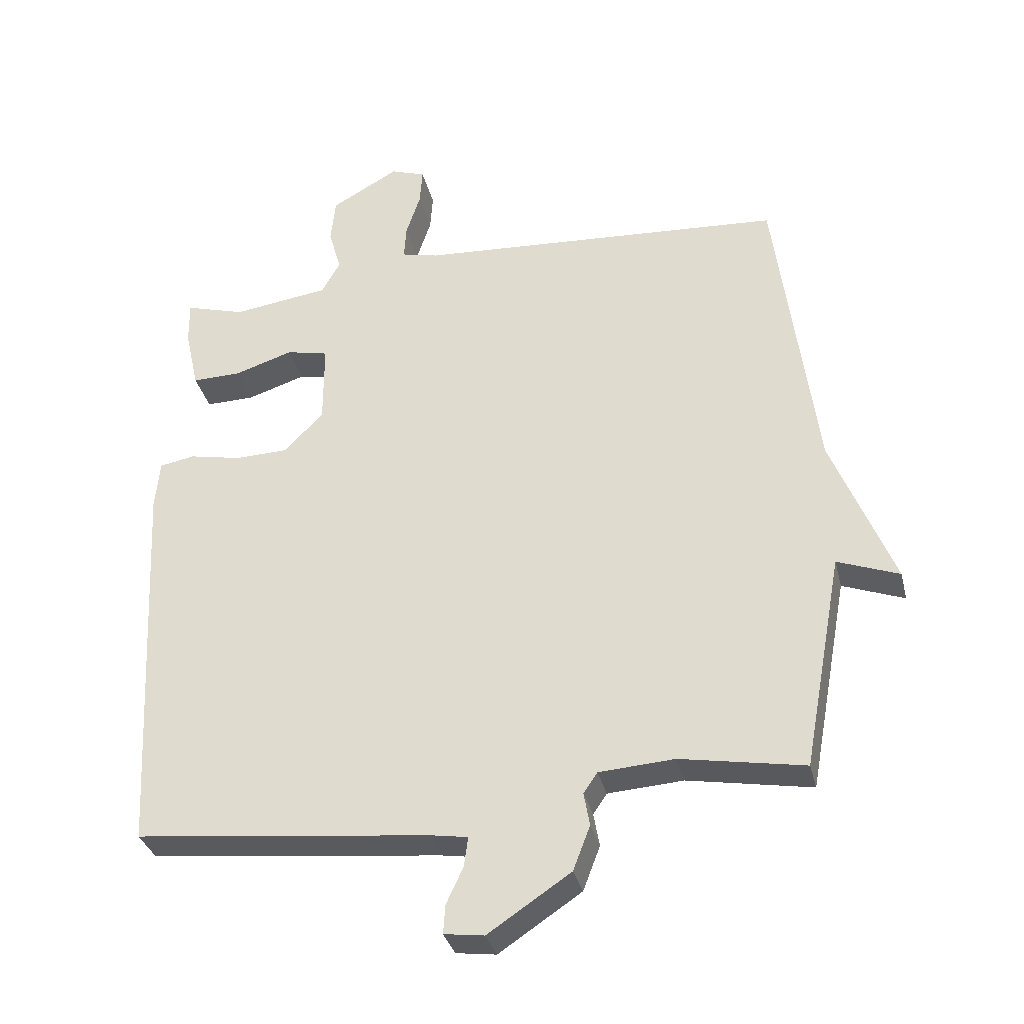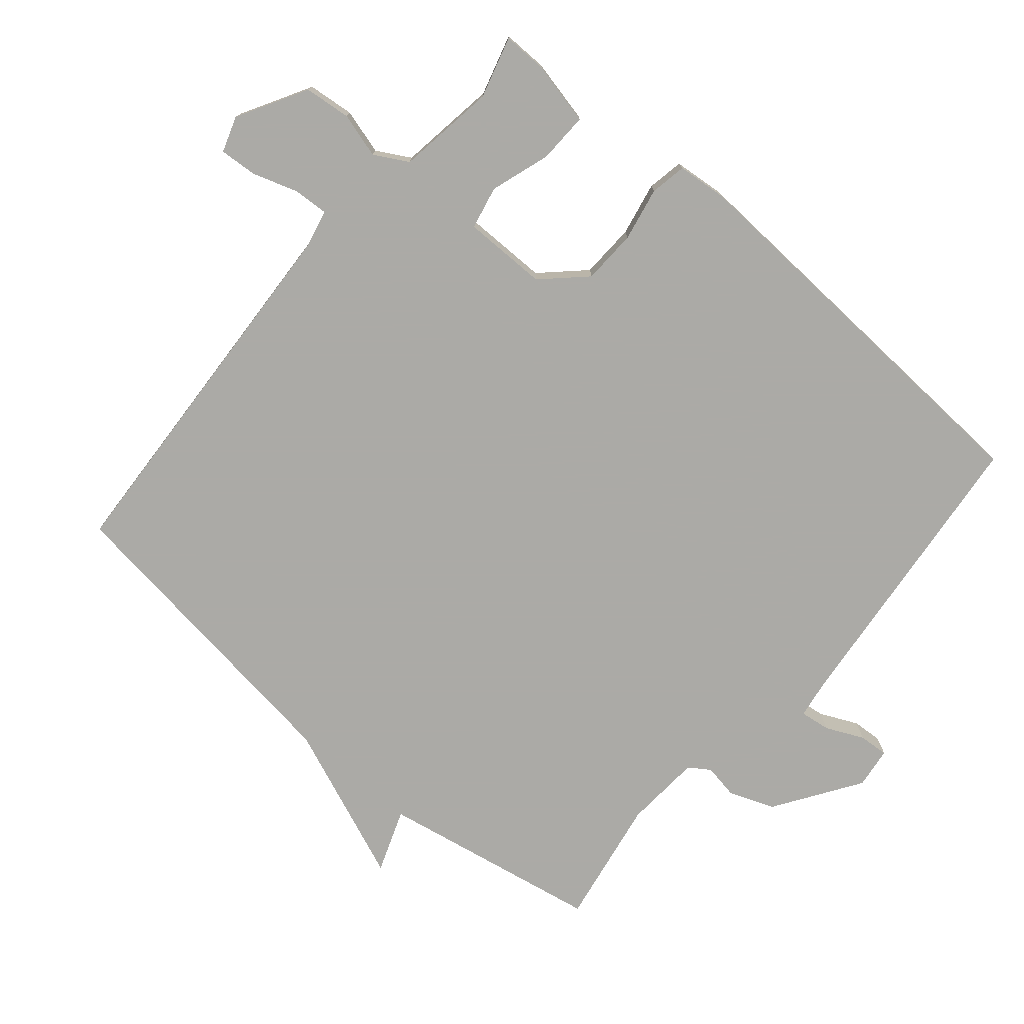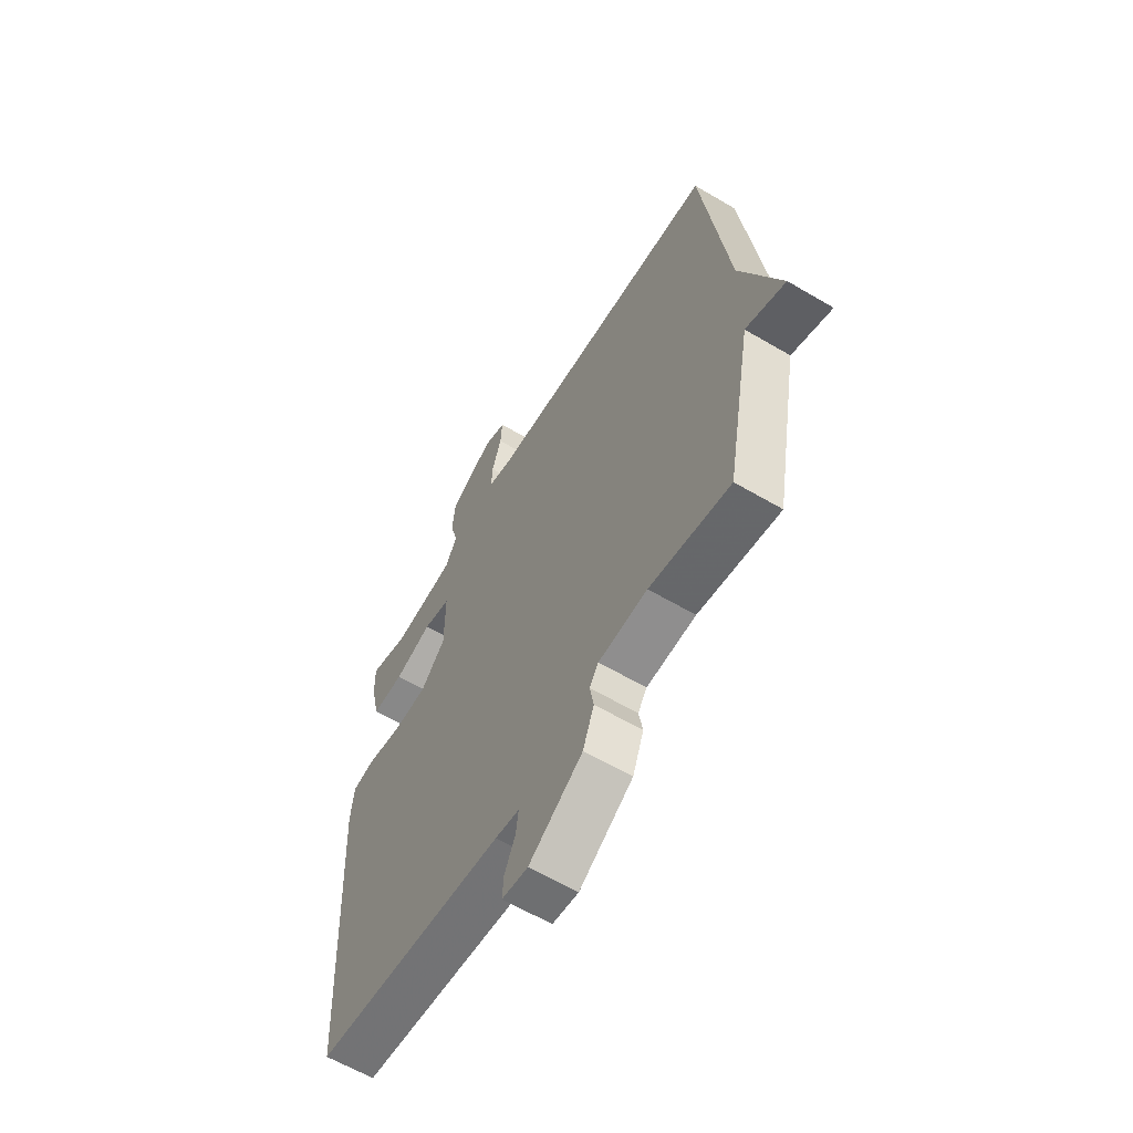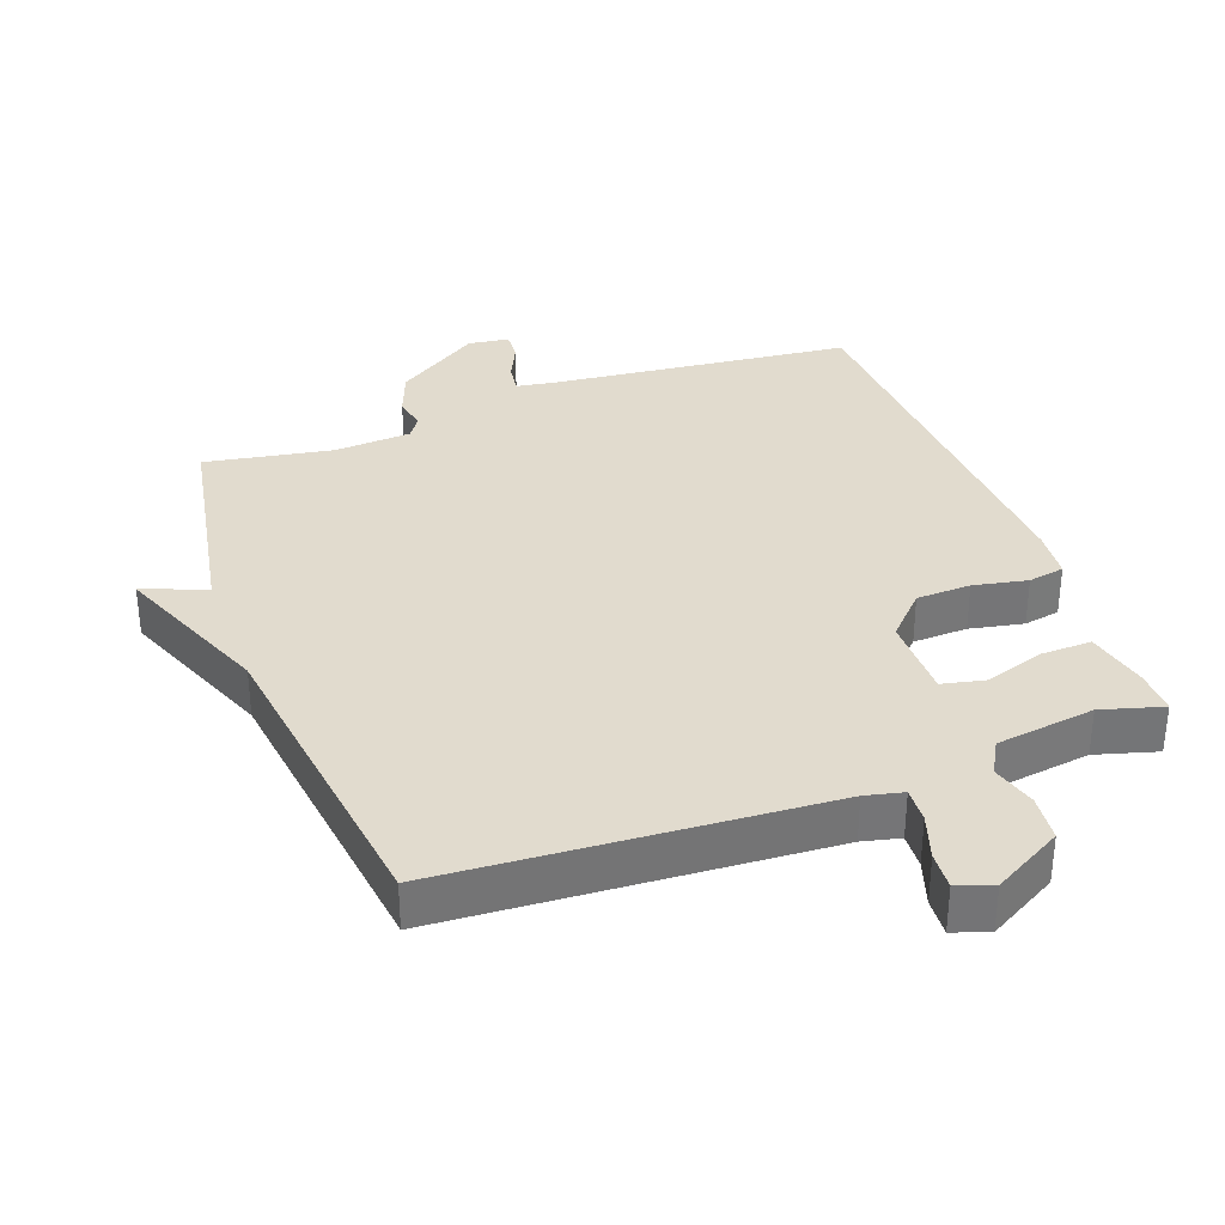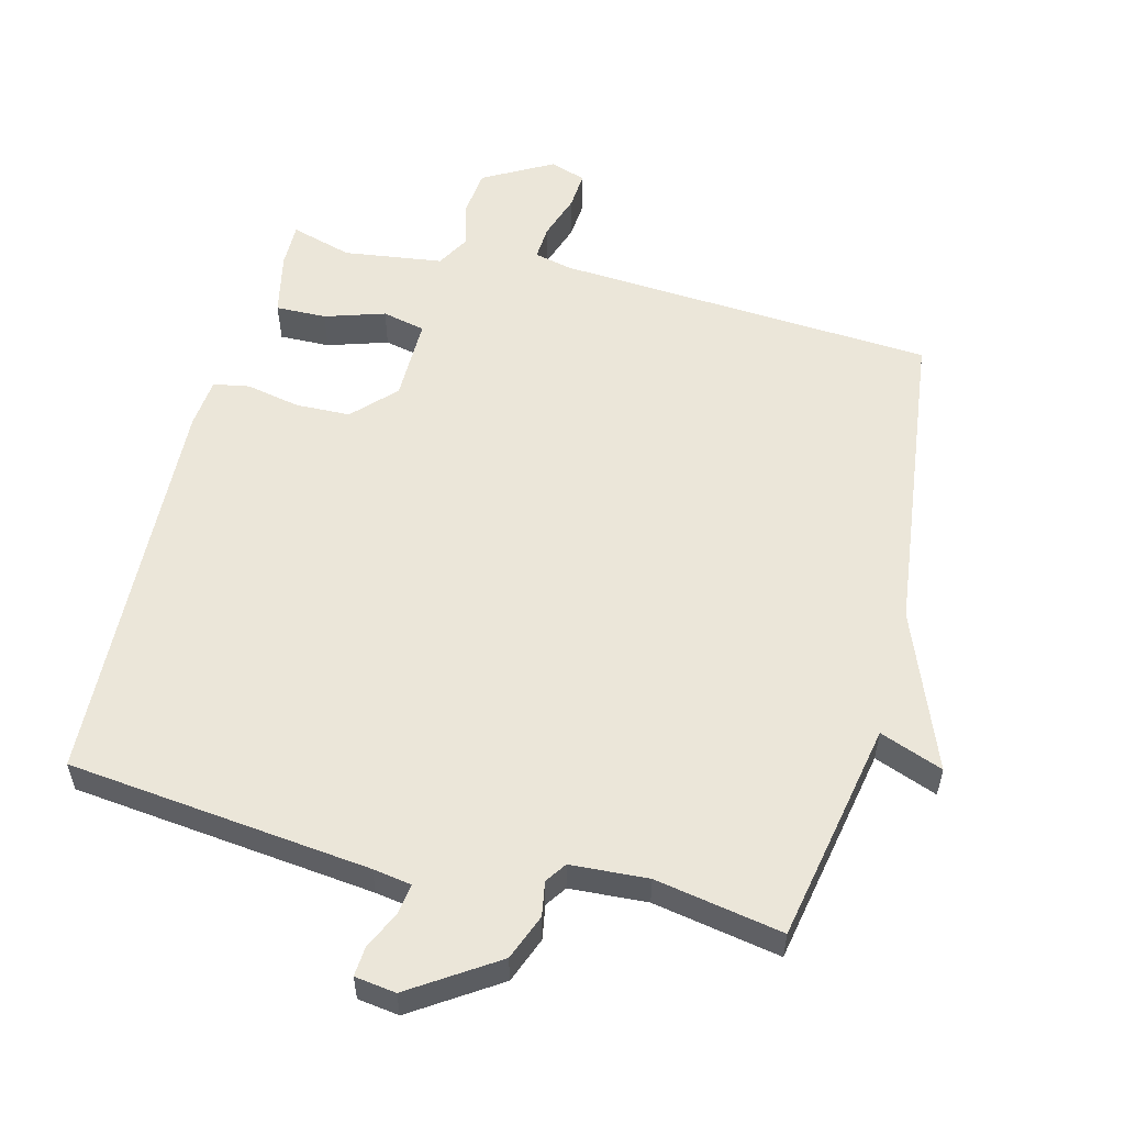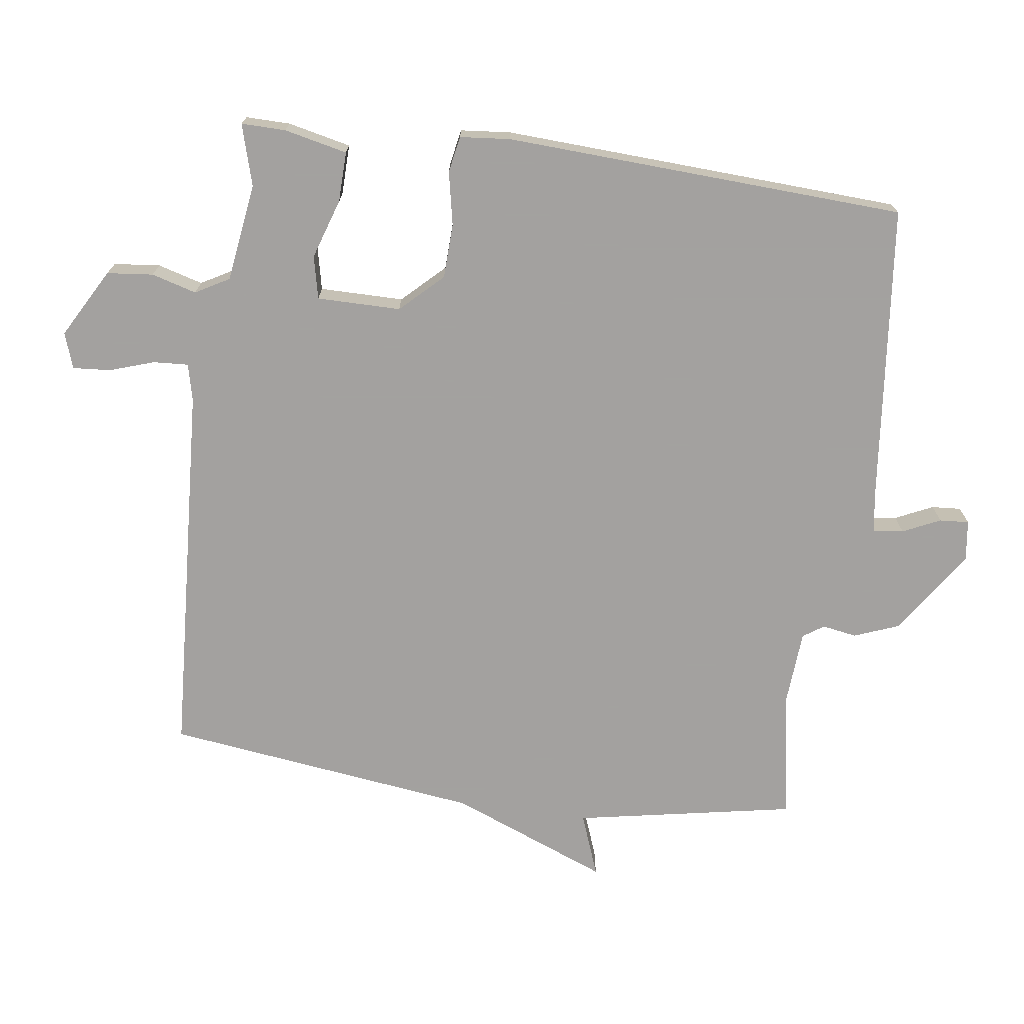
<metadata>
{"format":"obj","ext":"obj","renderer":"f3d","projection":"perspective","resolution":1024,"background":"white","views":[{"elev":-33.4,"azim":-166.7,"up":"+Z"},{"elev":-75.9,"azim":49.6,"up":"+Y"},{"elev":-61.4,"azim":-121.0,"up":"+Z"},{"elev":33.9,"azim":-20.1,"up":"+Y"},{"elev":55.8,"azim":-165.3,"up":"+Y"},{"elev":-72.3,"azim":82.3,"up":"+Y"}]}
</metadata>
<code>
v 0.5 0.07 -0.5
v 0.051 0.07 -0.547
v -0.006 0.07 -0.556
v 0 0.07 -0.601
v 0.026 0.07 -0.657
v 0.029 0.07 -0.701
v -0.032 0.07 -0.709
v -0.158 0.07 -0.625
v -0.184 0.07 -0.557
v -0.175 0.07 -0.506
v -0.196 0.07 -0.475
v -0.311 0.07 -0.467
v -0.5 0.07 -0.5
v -0.561 0.07 -0.171
v -0.655 0.07 -0.206
v -0.561 0.07 0.029
v -0.5 0.07 0.5
v 0.063 0.07 0.533
v 0.119 0.07 0.546
v 0.116 0.07 0.598
v 0.094 0.07 0.665
v 0.09 0.07 0.721
v 0.143 0.07 0.739
v 0.246 0.07 0.681
v 0.253 0.07 0.612
v 0.234 0.07 0.545
v 0.262 0.07 0.495
v 0.409 0.07 0.474
v 0.5 0.07 0.5
v 0.499 0.07 0.434
v 0.478 0.07 0.34
v 0.403 0.07 0.342
v 0.314 0.07 0.371
v 0.25 0.07 0.357
v 0.25 0.07 0.232
v 0.309 0.07 0.17
v 0.39 0.07 0.167
v 0.47 0.07 0.183
v 0.524 0.07 0.173
v 0.531 0.07 0.098
v 0.5 0 -0.5
v 0.051 0 -0.547
v -0.006 0 -0.556
v 0 0 -0.601
v 0.026 0 -0.657
v 0.029 0 -0.701
v -0.032 0 -0.709
v -0.158 0 -0.625
v -0.184 0 -0.557
v -0.175 0 -0.506
v -0.196 0 -0.475
v -0.311 0 -0.467
v -0.5 0 -0.5
v -0.561 0 -0.171
v -0.655 0 -0.206
v -0.561 0 0.029
v -0.5 0 0.5
v 0.063 0 0.533
v 0.119 0 0.546
v 0.116 0 0.598
v 0.094 0 0.665
v 0.09 0 0.721
v 0.143 0 0.739
v 0.246 0 0.681
v 0.253 0 0.612
v 0.234 0 0.545
v 0.262 0 0.495
v 0.409 0 0.474
v 0.5 0 0.5
v 0.499 0 0.434
v 0.478 0 0.34
v 0.403 0 0.342
v 0.314 0 0.371
v 0.25 0 0.357
v 0.25 0 0.232
v 0.309 0 0.17
v 0.39 0 0.167
v 0.47 0 0.183
v 0.524 0 0.173
v 0.531 0 0.098
f 40 1 2
f 39 40 2
f 38 39 2
f 37 38 2
f 36 37 2 3
f 35 36 3
f 34 35 3
f 31 32 33
f 30 31 33
f 29 30 33
f 28 29 33
f 27 28 33 34
f 26 27 34 3
f 24 25 26
f 23 24 26
f 22 23 26
f 21 22 26
f 20 21 26
f 19 20 26
f 18 19 26 3
f 16 17 18 3
f 14 15 16
f 12 13 14 16
f 11 12 16
f 8 9 10
f 7 8 10
f 6 7 10
f 5 6 10
f 4 5 10
f 4 10 11
f 3 4 11 16
f 42 41 80
f 42 80 79
f 42 79 78
f 42 78 77
f 43 42 77 76
f 43 76 75
f 43 75 74
f 73 72 71
f 73 71 70
f 73 70 69
f 73 69 68
f 74 73 68 67
f 43 74 67 66
f 66 65 64
f 66 64 63
f 66 63 62
f 66 62 61
f 66 61 60
f 66 60 59
f 43 66 59 58
f 43 58 57 56
f 56 55 54
f 56 54 53 52
f 56 52 51
f 50 49 48
f 50 48 47
f 50 47 46
f 50 46 45
f 50 45 44
f 51 50 44
f 56 51 44 43
f 1 41 42 2
f 2 42 43 3
f 3 43 44 4
f 4 44 45 5
f 5 45 46 6
f 6 46 47 7
f 7 47 48 8
f 8 48 49 9
f 9 49 50 10
f 10 50 51 11
f 11 51 52 12
f 12 52 53 13
f 13 53 54 14
f 14 54 55 15
f 15 55 56 16
f 16 56 57 17
f 17 57 58 18
f 18 58 59 19
f 19 59 60 20
f 20 60 61 21
f 21 61 62 22
f 22 62 63 23
f 23 63 64 24
f 24 64 65 25
f 25 65 66 26
f 26 66 67 27
f 27 67 68 28
f 28 68 69 29
f 29 69 70 30
f 30 70 71 31
f 31 71 72 32
f 32 72 73 33
f 33 73 74 34
f 34 74 75 35
f 35 75 76 36
f 36 76 77 37
f 37 77 78 38
f 38 78 79 39
f 39 79 80 40
f 40 80 41 1

</code>
